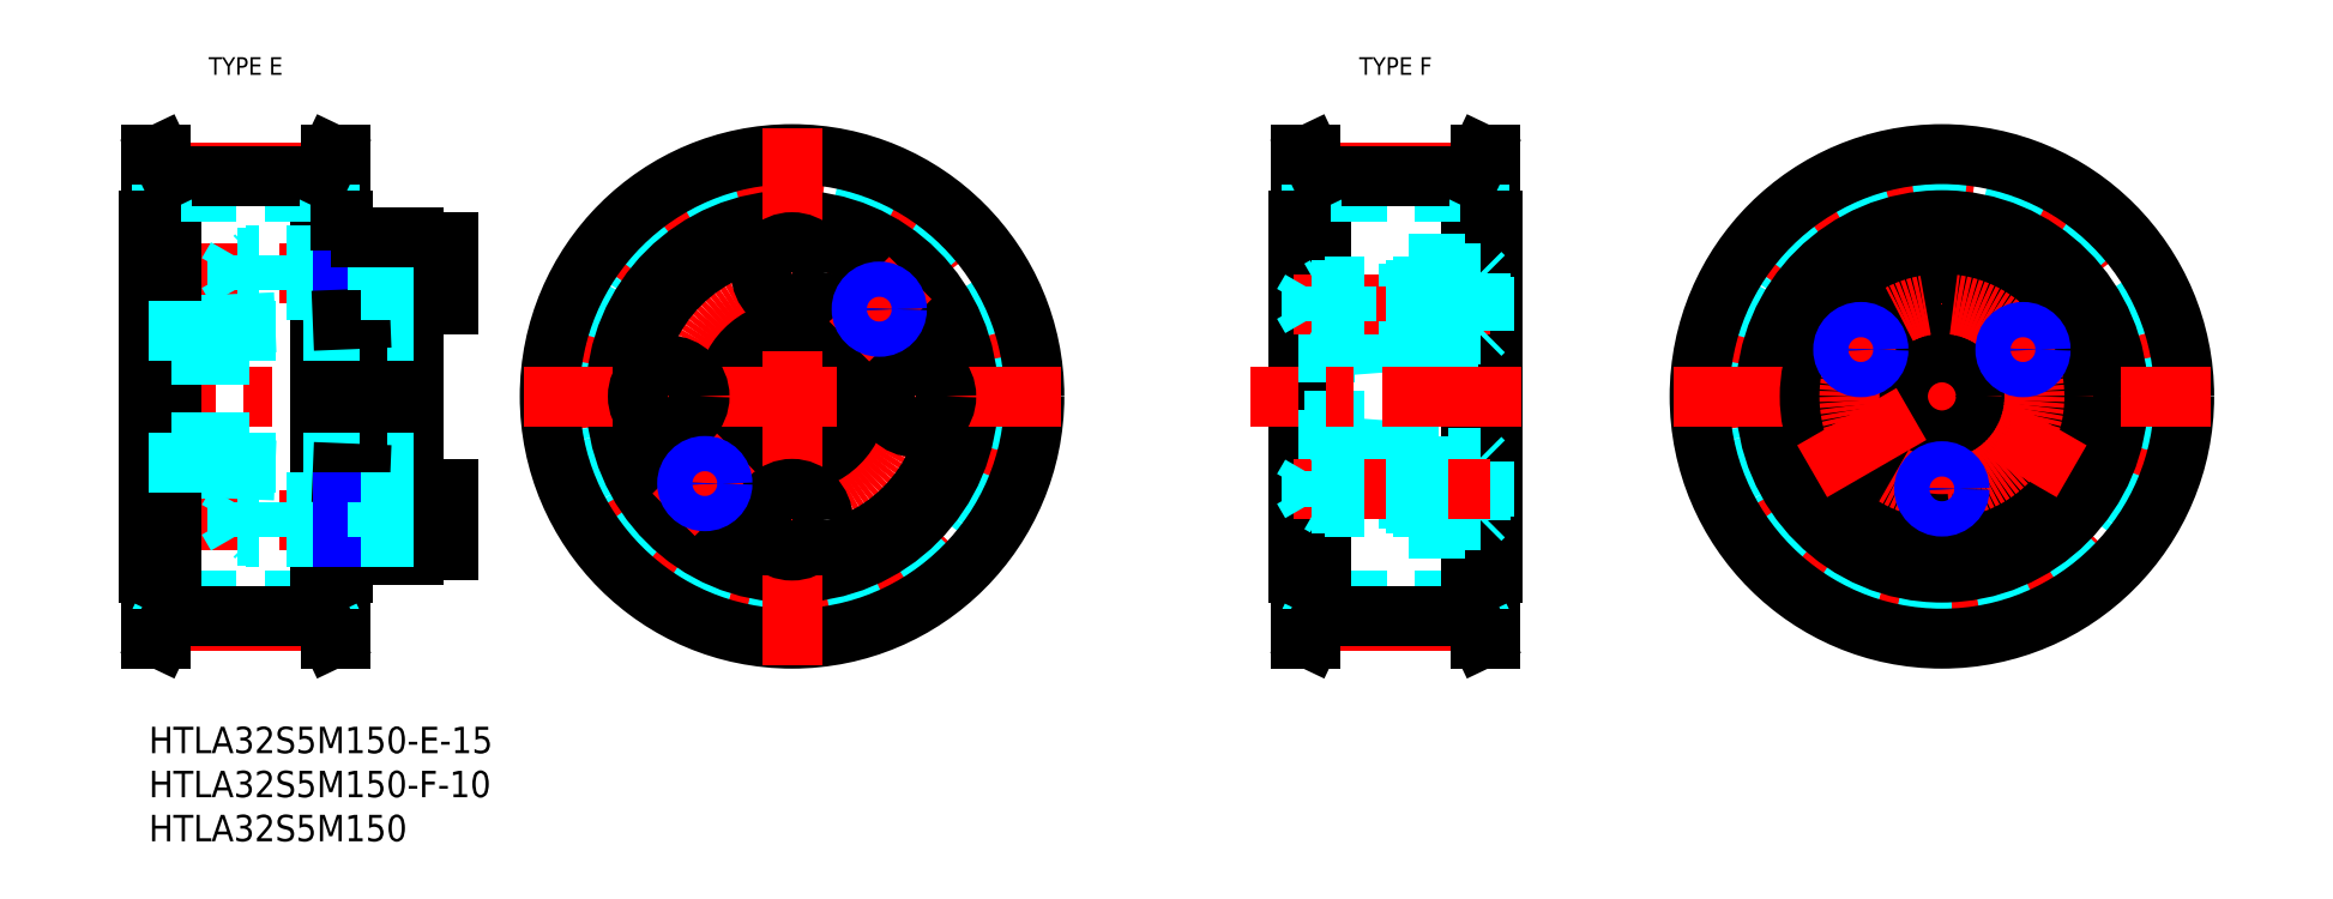
<metadata>
{"format":"dxf","ext":"dxf","renderer":"ezdxf+matplotlib","layout":"modelspace","background":"white","min_lineweight":24,"dpi":150}
</metadata>
<code>
0
SECTION
2
ENTITIES
0
INSERT
8
MSM_CONTINUOUS
2
*U2
10
0
20
0
30
0
0
INSERT
8
MSM_CONTINUOUS
2
*U3
10
0
20
0
30
0
0
INSERT
8
MSM_CONTINUOUS
2
*U5
10
0
20
0
30
0
0
LINE
8
MSM_CENTER
10
33
20
37.5
30
0
11
-3
21
37.5
31
0
0
LINE
8
MSM_CENTER
10
37
20
51.5
30
0
11
5.961
21
51.5
31
0
0
LINE
8
MSM_CENTER
10
37
20
23.5
30
0
11
5.961
21
23.5
31
0
0
LINE
8
MSM_CONTINUOUS
10
30
20
27
30
0
11
34
21
27
31
0
0
LINE
8
MSM_CONTINUOUS
10
30
20
48
30
0
11
34
21
48
31
0
0
LINE
8
MSM_CONTINUOUS
10
30
20
55
30
0
11
34
21
55
31
0
0
LINE
8
MSM_CONTINUOUS
10
30
20
20
30
0
11
34
21
20
31
0
0
LINE
8
MSM_CONTINUOUS
10
1.3
20
65
30
0
11
1.3
21
10
31
0
0
LINE
8
MSM_CONTINUOUS
10
20.7
20
65
30
0
11
20.7
21
10
31
0
0
LINE
8
MSM_CENTER
10
19.73
20
12.03
30
0
11
2.271
21
12.03
31
0
0
LINE
8
MSM_CONTINUOUS
10
30
20
19.5
30
0
11
30
21
55.5
31
0
0
LINE
8
MSM_CONTINUOUS
10
24
20
19.5
30
0
11
24
21
55.5
31
0
0
LINE
8
MSM_CONTINUOUS
10
22
20
17.5
30
0
11
22
21
57.5
31
0
0
LINE
8
MSM_CONTINUOUS
10
0
20
17.5
30
0
11
0
21
57.5
31
0
0
LINE
8
MSM_DASHED
10
19.5
20
14.28
30
0
11
2.5
21
14.28
31
0
0
LINE
8
MSM_CONTINUOUS
10
19.5
20
12.52
30
0
11
2.5
21
12.52
31
0
0
LINE
8
MSM_DASHED
10
1.5
20
12.52
30
0
11
1.5
21
17.5
31
0
0
LINE
8
MSM_CONTINUOUS
10
2.5
20
12.52
30
0
11
2.5
21
62.48
31
0
0
LINE
8
MSM_CONTINUOUS
10
0.3
20
10
30
0
11
0.3
21
65
31
0
0
LINE
8
MSM_DASHED
10
1.5
20
12.52
30
0
11
0.3
21
10
31
0
0
LINE
8
MSM_CONTINUOUS
10
1.3
20
10
30
0
11
0.3
21
10
31
0
0
LINE
8
MSM_CONTINUOUS
10
2.5
20
12.52
30
0
11
1.3
21
10
31
0
0
LINE
8
MSM_DASHED
10
2.5
20
17.5
30
0
11
0.3
21
17.5
31
0
0
LINE
8
MSM_CONTINUOUS
10
0.3
20
17.5
30
0
11
0
21
17.5
31
0
0
LINE
8
MSM_DASHED
10
20.5
20
12.52
30
0
11
20.5
21
17.5
31
0
0
LINE
8
MSM_CONTINUOUS
10
19.5
20
12.52
30
0
11
19.5
21
62.48
31
0
0
LINE
8
MSM_CONTINUOUS
10
21.7
20
10
30
0
11
21.7
21
65
31
0
0
LINE
8
MSM_DASHED
10
20.5
20
12.52
30
0
11
21.7
21
10
31
0
0
LINE
8
MSM_CONTINUOUS
10
20.7
20
10
30
0
11
21.7
21
10
31
0
0
LINE
8
MSM_CONTINUOUS
10
19.5
20
12.52
30
0
11
20.7
21
10
31
0
0
LINE
8
MSM_DASHED
10
19.5
20
17.5
30
0
11
21.7
21
17.5
31
0
0
LINE
8
MSM_CONTINUOUS
10
21.7
20
17.5
30
0
11
22
21
17.5
31
0
0
LINE
8
MSM_CONTINUOUS
10
24
20
19.5
30
0
11
30
21
19.5
31
0
0
LINE
8
MSM_DASHED
10
8
20
30
30
0
11
30
21
30
31
0
0
LINE
8
MSM_DASHED
10
8
20
29.35
30
0
11
22
21
28.78
31
0
0
LINE
8
MSM_DASHED
10
6
20
29.35
30
0
11
6
21
45.65
31
0
0
LINE
8
MSM_DASHED
10
8
20
29.35
30
0
11
8
21
45.65
31
0
0
LINE
8
MSM_DASHED
10
6
20
29.35
30
0
11
8
21
29.35
31
0
0
LINE
8
MSM_DASHED
10
0
20
30
30
0
11
6
21
30
31
0
0
LINE
8
MSM_DASHED
10
22
20
21.5
30
0
11
11
21
21.5
31
0
0
LINE
8
MSM_DASHED
10
22
20
21.7
30
0
11
10
21
21.7
31
0
0
LINE
8
MSM_DASHED
10
22
20
25.5
30
0
11
11
21
25.5
31
0
0
LINE
8
MSM_DASHED
10
22
20
25.3
30
0
11
10
21
25.3
31
0
0
LINE
8
MSM_DASHED
10
10
20
21.7
30
0
11
10
21
25.3
31
0
0
LINE
8
MSM_DASHED
10
11
20
21.5
30
0
11
11
21
25.5
31
0
0
LINE
8
MSM_DASHED
10
10
20
21.7
30
0
11
8.961
21
23.5
31
0
0
LINE
8
MSM_DASHED
10
10
20
25.3
30
0
11
8.961
21
23.5
31
0
0
LINE
8
MSM_DASHED
10
12.2
20
21.5
30
0
11
12.2
21
25.5
31
0
0
LINE
8
MSM_DASHED
10
12
20
21.7
30
0
11
12
21
25.3
31
0
0
LINE
8
MSM_DASHED
10
12.2
20
21.5
30
0
11
12
21
21.7
31
0
0
LINE
8
MSM_DASHED
10
12.2
20
25.5
30
0
11
12
21
25.3
31
0
0
LINE
8
MSM_CONTINUOUS
10
24
20
21.7
30
0
11
22
21
21.7
31
0
0
LINE
8
MSM_CONTINUOUS
10
24
20
25.3
30
0
11
22
21
25.3
31
0
0
LINE
8
MSM_CONTINUOUS
10
24
20
28.7
30
0
11
22
21
28.78
31
0
0
LINE
8
MSM_NARROW
10
24
20
25.5
30
0
11
22
21
25.5
31
0
0
LINE
8
MSM_NARROW
10
24
20
21.5
30
0
11
22
21
21.5
31
0
0
LINE
8
MSM_DASHED
10
30
20
21.5
30
0
11
24
21
21.5
31
0
0
LINE
8
MSM_DASHED
10
30
20
25.5
30
0
11
24
21
25.5
31
0
0
LINE
8
MSM_DASHED
10
26
20
21.5
30
0
11
26
21
25.5
31
0
0
LINE
8
MSM_DASHED
10
24
20
21.7
30
0
11
26
21
21.7
31
0
0
LINE
8
MSM_DASHED
10
24
20
25.3
30
0
11
26
21
25.3
31
0
0
LINE
8
MSM_CENTER
10
19.73
20
62.97
30
0
11
2.271
21
62.97
31
0
0
LINE
8
MSM_DASHED
10
19.5
20
60.72
30
0
11
2.5
21
60.72
31
0
0
LINE
8
MSM_DASHED
10
8
20
45.65
30
0
11
22
21
46.22
31
0
0
LINE
8
MSM_DASHED
10
8
20
45
30
0
11
30
21
45
31
0
0
LINE
8
MSM_CONTINUOUS
10
19.5
20
62.48
30
0
11
2.5
21
62.48
31
0
0
LINE
8
MSM_DASHED
10
6
20
45.65
30
0
11
8
21
45.65
31
0
0
LINE
8
MSM_DASHED
10
0
20
45
30
0
11
6
21
45
31
0
0
LINE
8
MSM_DASHED
10
22
20
53.5
30
0
11
11
21
53.5
31
0
0
LINE
8
MSM_DASHED
10
22
20
49.5
30
0
11
11
21
49.5
31
0
0
LINE
8
MSM_DASHED
10
22
20
53.3
30
0
11
10
21
53.3
31
0
0
LINE
8
MSM_DASHED
10
22
20
49.7
30
0
11
10
21
49.7
31
0
0
LINE
8
MSM_DASHED
10
10
20
53.3
30
0
11
8.961
21
51.5
31
0
0
LINE
8
MSM_DASHED
10
11
20
49.5
30
0
11
11
21
53.5
31
0
0
LINE
8
MSM_DASHED
10
10
20
49.7
30
0
11
8.961
21
51.5
31
0
0
LINE
8
MSM_DASHED
10
10
20
53.3
30
0
11
10
21
49.7
31
0
0
LINE
8
MSM_DASHED
10
12.2
20
53.5
30
0
11
12
21
53.3
31
0
0
LINE
8
MSM_DASHED
10
12.2
20
49.5
30
0
11
12
21
49.7
31
0
0
LINE
8
MSM_DASHED
10
12.2
20
49.5
30
0
11
12.2
21
53.5
31
0
0
LINE
8
MSM_DASHED
10
12
20
49.7
30
0
11
12
21
53.3
31
0
0
LINE
8
MSM_DASHED
10
1.5
20
62.48
30
0
11
1.5
21
57.5
31
0
0
LINE
8
MSM_DASHED
10
2.5
20
57.5
30
0
11
0.3
21
57.5
31
0
0
LINE
8
MSM_CONTINUOUS
10
0.3
20
57.5
30
0
11
0
21
57.5
31
0
0
LINE
8
MSM_DASHED
10
1.5
20
62.48
30
0
11
0.3
21
65
31
0
0
LINE
8
MSM_CONTINUOUS
10
1.3
20
65
30
0
11
0.3
21
65
31
0
0
LINE
8
MSM_CONTINUOUS
10
2.5
20
62.48
30
0
11
1.3
21
65
31
0
0
LINE
8
MSM_CONTINUOUS
10
24
20
53.3
30
0
11
22
21
53.3
31
0
0
LINE
8
MSM_CONTINUOUS
10
24
20
49.7
30
0
11
22
21
49.7
31
0
0
LINE
8
MSM_NARROW
10
24
20
49.5
30
0
11
22
21
49.5
31
0
0
LINE
8
MSM_NARROW
10
24
20
53.5
30
0
11
22
21
53.5
31
0
0
LINE
8
MSM_CONTINUOUS
10
24
20
46.3
30
0
11
22
21
46.22
31
0
0
LINE
8
MSM_DASHED
10
30
20
53.5
30
0
11
24
21
53.5
31
0
0
LINE
8
MSM_DASHED
10
30
20
49.5
30
0
11
24
21
49.5
31
0
0
LINE
8
MSM_DASHED
10
24
20
53.3
30
0
11
26
21
53.3
31
0
0
LINE
8
MSM_DASHED
10
26
20
49.5
30
0
11
26
21
53.5
31
0
0
LINE
8
MSM_DASHED
10
24
20
49.7
30
0
11
26
21
49.7
31
0
0
LINE
8
MSM_DASHED
10
20.5
20
62.48
30
0
11
20.5
21
57.5
31
0
0
LINE
8
MSM_DASHED
10
19.5
20
57.5
30
0
11
21.7
21
57.5
31
0
0
LINE
8
MSM_CONTINUOUS
10
21.7
20
57.5
30
0
11
22
21
57.5
31
0
0
LINE
8
MSM_DASHED
10
20.5
20
62.48
30
0
11
21.7
21
65
31
0
0
LINE
8
MSM_CONTINUOUS
10
20.7
20
65
30
0
11
21.7
21
65
31
0
0
LINE
8
MSM_CONTINUOUS
10
19.5
20
62.48
30
0
11
20.7
21
65
31
0
0
LINE
8
MSM_CONTINUOUS
10
24
20
55.5
30
0
11
30
21
55.5
31
0
0
CIRCLE
8
MSM_DASHED
10
73
20
37.5
30
0
40
23.21
0
CIRCLE
8
MSM_CENTER
10
73
20
37.5
30
0
40
25.46
0
CIRCLE
8
MSM_CENTER
10
73
20
37.5
30
0
40
14
0
CIRCLE
8
MSM_DASHED
10
73
20
37.5
30
0
40
24.98
0
CIRCLE
8
MSM_CONTINUOUS
10
73
20
37.5
30
0
40
7.5
0
CIRCLE
8
MSM_CONTINUOUS
10
73
20
37.5
30
0
40
18
0
CIRCLE
8
MSM_CONTINUOUS
10
73
20
37.5
30
0
40
20
0
CIRCLE
8
MSM_CONTINUOUS
10
73
20
37.5
30
0
40
27.5
0
LINE
8
MSM_CENTER
10
103.5
20
37.5
30
0
11
42.5
21
37.5
31
0
0
LINE
8
MSM_CENTER
10
59.56
20
24.06
30
0
11
66.64
21
31.14
31
0
0
LINE
8
MSM_CONTINUOUS
10
34
20
20
30
0
11
34
21
27
31
0
0
CIRCLE
8
MSM_CONTINUOUS
10
59
20
37.5
30
0
40
3.5
0
LINE
8
MSM_CENTER
10
73
20
68
30
0
11
73
21
7
31
0
0
CIRCLE
8
MSM_CONTINUOUS
10
73
20
23.5
30
0
40
3.5
0
CIRCLE
8
MSM_CONTINUOUS
10
87
20
37.5
30
0
40
3.5
0
LINE
8
MSM_CONTINUOUS
10
34
20
48
30
0
11
34
21
55
31
0
0
LINE
8
MSM_CENTER
10
79.36
20
43.86
30
0
11
86.44
21
50.94
31
0
0
CIRCLE
8
MSM_CONTINUOUS
10
73
20
51.5
30
0
40
3.5
0
LINE
8
MSM_CONTINUOUS
10
130.5
20
57.5
30
0
11
130.5
21
17.5
31
0
0
LINE
8
MSM_CONTINUOUS
10
131.8
20
65
30
0
11
131.8
21
10
31
0
0
LINE
8
MSM_CONTINUOUS
10
151.2
20
65
30
0
11
151.2
21
10
31
0
0
LINE
8
MSM_CENTER
10
150.2
20
12.03
30
0
11
132.8
21
12.03
31
0
0
LINE
8
MSM_CONTINUOUS
10
152.5
20
17.5
30
0
11
152.5
21
57.5
31
0
0
LINE
8
MSM_DASHED
10
150
20
14.28
30
0
11
133
21
14.28
31
0
0
LINE
8
MSM_CONTINUOUS
10
150
20
12.52
30
0
11
133
21
12.52
31
0
0
LINE
8
MSM_DASHED
10
132
20
12.52
30
0
11
132
21
17.5
31
0
0
LINE
8
MSM_CONTINUOUS
10
133
20
12.52
30
0
11
133
21
62.48
31
0
0
LINE
8
MSM_CONTINUOUS
10
130.8
20
10
30
0
11
130.8
21
65
31
0
0
LINE
8
MSM_DASHED
10
132
20
12.52
30
0
11
130.8
21
10
31
0
0
LINE
8
MSM_CONTINUOUS
10
131.8
20
10
30
0
11
130.8
21
10
31
0
0
LINE
8
MSM_CONTINUOUS
10
133
20
12.52
30
0
11
131.8
21
10
31
0
0
LINE
8
MSM_DASHED
10
133
20
17.5
30
0
11
130.8
21
17.5
31
0
0
LINE
8
MSM_CONTINUOUS
10
130.8
20
17.5
30
0
11
130.5
21
17.5
31
0
0
LINE
8
MSM_DASHED
10
151
20
12.52
30
0
11
151
21
17.5
31
0
0
LINE
8
MSM_CONTINUOUS
10
150
20
12.52
30
0
11
150
21
62.48
31
0
0
LINE
8
MSM_CONTINUOUS
10
152.2
20
10
30
0
11
152.2
21
65
31
0
0
LINE
8
MSM_DASHED
10
151
20
12.52
30
0
11
152.2
21
10
31
0
0
LINE
8
MSM_CONTINUOUS
10
151.2
20
10
30
0
11
152.2
21
10
31
0
0
LINE
8
MSM_CONTINUOUS
10
150
20
12.52
30
0
11
151.2
21
10
31
0
0
LINE
8
MSM_DASHED
10
150
20
17.5
30
0
11
152.2
21
17.5
31
0
0
LINE
8
MSM_CONTINUOUS
10
152.2
20
17.5
30
0
11
152.5
21
17.5
31
0
0
LINE
8
MSM_CENTER
10
150.2
20
62.97
30
0
11
132.8
21
62.97
31
0
0
LINE
8
MSM_DASHED
10
150
20
60.72
30
0
11
133
21
60.72
31
0
0
LINE
8
MSM_CONTINUOUS
10
150
20
62.48
30
0
11
133
21
62.48
31
0
0
LINE
8
MSM_DASHED
10
132
20
62.48
30
0
11
132
21
57.5
31
0
0
LINE
8
MSM_DASHED
10
133
20
57.5
30
0
11
130.8
21
57.5
31
0
0
LINE
8
MSM_CONTINUOUS
10
130.8
20
57.5
30
0
11
130.5
21
57.5
31
0
0
LINE
8
MSM_DASHED
10
132
20
62.48
30
0
11
130.8
21
65
31
0
0
LINE
8
MSM_CONTINUOUS
10
131.8
20
65
30
0
11
130.8
21
65
31
0
0
LINE
8
MSM_CONTINUOUS
10
133
20
62.48
30
0
11
131.8
21
65
31
0
0
LINE
8
MSM_DASHED
10
151
20
62.48
30
0
11
151
21
57.5
31
0
0
LINE
8
MSM_DASHED
10
150
20
57.5
30
0
11
152.2
21
57.5
31
0
0
LINE
8
MSM_CONTINUOUS
10
152.2
20
57.5
30
0
11
152.5
21
57.5
31
0
0
LINE
8
MSM_DASHED
10
151
20
62.48
30
0
11
152.2
21
65
31
0
0
LINE
8
MSM_CONTINUOUS
10
151.2
20
65
30
0
11
152.2
21
65
31
0
0
LINE
8
MSM_CONTINUOUS
10
150
20
62.48
30
0
11
151.2
21
65
31
0
0
CIRCLE
8
MSM_DASHED
10
203.5
20
37.5
30
0
40
23.21
0
CIRCLE
8
MSM_CENTER
10
203.5
20
37.5
30
0
40
25.46
0
LINE
8
MSM_CENTER
10
203.5
20
7
30
0
11
203.5
21
68
31
0
0
CIRCLE
8
MSM_DASHED
10
203.5
20
37.5
30
0
40
24.98
0
CIRCLE
8
MSM_CONTINUOUS
10
203.5
20
37.5
30
0
40
20
0
CIRCLE
8
MSM_CONTINUOUS
10
203.5
20
37.5
30
0
40
27.5
0
LINE
8
MSM_CENTER
10
173
20
37.5
30
0
11
234
21
37.5
31
0
0
TEXT
8
MSM_PART_NUMBER
10
5.333
20
74
30
0
40
2
1
TYPE E
7
MISUMI
72
     1
11
11
21
75
31
0
73
     2
0
TEXT
8
MSM_PART_NUMBER
10
135.8
20
74
30
0
40
2
1
TYPE F
7
MISUMI
72
     1
11
141.5
21
75
31
0
73
     2
0
CIRCLE
8
MSM_CONTINUOUS
10
203.5
20
37.5
30
0
40
15
0
CIRCLE
8
MSM_CONTINUOUS
10
203.5
20
37.5
30
0
40
14.5
0
CIRCLE
8
MSM_CONTINUOUS
10
212.6
20
32.25
30
0
40
3.5
0
LINE
8
MSM_CENTER
10
218.2
20
29
30
0
11
207
21
35.5
31
0
0
CIRCLE
8
MSM_CONTINUOUS
10
203.5
20
48
30
0
40
3.5
0
CIRCLE
8
MSM_CONTINUOUS
10
203.5
20
37.5
30
0
40
5
0
CIRCLE
8
MSM_CONTINUOUS
10
194.4
20
32.25
30
0
40
3.5
0
LINE
8
MSM_CENTER
10
188.8
20
29
30
0
11
200
21
35.5
31
0
0
CIRCLE
8
MSM_CENTER
10
203.5
20
37.5
30
0
40
10.5
0
LINE
8
MSM_CENTER
10
210
20
41.25
30
0
11
215.4
21
44.37
31
0
0
LINE
8
MSM_CENTER
10
197
20
41.25
30
0
11
191.6
21
44.38
31
0
0
LINE
8
MSM_DASHED
10
130.5
20
42.5
30
0
11
147.5
21
42.5
31
0
0
LINE
8
MSM_DASHED
10
130.5
20
32.5
30
0
11
147.5
21
32.5
31
0
0
LINE
8
MSM_DASHED
10
134.5
20
43.19
30
0
11
143.5
21
43.88
31
0
0
LINE
8
MSM_CENTER
10
152.2
20
48
30
0
11
129
21
48
31
0
0
LINE
8
MSM_DASHED
10
147.5
20
52
30
0
11
143.5
21
52
31
0
0
LINE
8
MSM_DASHED
10
147.5
20
52
30
0
11
147.5
21
23
31
0
0
LINE
8
MSM_DASHED
10
143.5
20
52
30
0
11
143.5
21
50
31
0
0
LINE
8
MSM_DASHED
10
143.5
20
46
30
0
11
143.5
21
42.5
31
0
0
LINE
8
MSM_DASHED
10
143.5
20
32.5
30
0
11
143.5
21
29
31
0
0
LINE
8
MSM_DASHED
10
143.5
20
25
30
0
11
143.5
21
23
31
0
0
LINE
8
MSM_DASHED
10
151.5
20
51.1
30
0
11
151.5
21
44.9
31
0
0
LINE
8
MSM_DASHED
10
151.1
20
51.5
30
0
11
151.1
21
44.5
31
0
0
LINE
8
MSM_DASHED
10
146.8
20
50
30
0
11
146.8
21
46
31
0
0
LINE
8
MSM_DASHED
10
151.1
20
44.5
30
0
11
147.5
21
44.5
31
0
0
LINE
8
MSM_DASHED
10
151.1
20
44.5
30
0
11
151.5
21
44.9
31
0
0
LINE
8
MSM_DASHED
10
146.8
20
46.38
30
0
11
147.5
21
46
31
0
0
LINE
8
MSM_DASHED
10
151.1
20
51.5
30
0
11
147.5
21
51.5
31
0
0
LINE
8
MSM_DASHED
10
151.1
20
51.5
30
0
11
151.5
21
51.1
31
0
0
LINE
8
MSM_DASHED
10
146.8
20
49.62
30
0
11
147.5
21
50
31
0
0
LINE
8
MSM_DASHED
10
147.5
20
50.2
30
0
11
143.5
21
50.2
31
0
0
LINE
8
MSM_DASHED
10
147.5
20
45.8
30
0
11
143.5
21
45.8
31
0
0
LINE
8
MSM_DASHED
10
134.5
20
31.81
30
0
11
143.5
21
31.12
31
0
0
LINE
8
MSM_DASHED
10
134.5
20
31.81
30
0
11
134.5
21
43.19
31
0
0
LINE
8
MSM_DASHED
10
147.5
20
23
30
0
11
143.5
21
23
31
0
0
LINE
8
MSM_DASHED
10
151.5
20
23.9
30
0
11
151.5
21
30.1
31
0
0
LINE
8
MSM_DASHED
10
151.1
20
23.5
30
0
11
151.1
21
30.5
31
0
0
LINE
8
MSM_DASHED
10
146.8
20
25
30
0
11
146.8
21
29
31
0
0
LINE
8
MSM_DASHED
10
151.1
20
30.5
30
0
11
147.5
21
30.5
31
0
0
LINE
8
MSM_DASHED
10
151.1
20
30.5
30
0
11
151.5
21
30.1
31
0
0
LINE
8
MSM_DASHED
10
146.8
20
28.62
30
0
11
147.5
21
29
31
0
0
LINE
8
MSM_DASHED
10
151.1
20
23.5
30
0
11
147.5
21
23.5
31
0
0
LINE
8
MSM_DASHED
10
151.1
20
23.5
30
0
11
151.5
21
23.9
31
0
0
LINE
8
MSM_DASHED
10
146.8
20
25.38
30
0
11
147.5
21
25
31
0
0
LINE
8
MSM_DASHED
10
147.5
20
24.8
30
0
11
143.5
21
24.8
31
0
0
LINE
8
MSM_DASHED
10
147.5
20
29.2
30
0
11
143.5
21
29.2
31
0
0
LINE
8
MSM_DASHED
10
143
20
52.5
30
0
11
152.5
21
52.5
31
0
0
LINE
8
MSM_DASHED
10
143
20
50
30
0
11
143
21
52.5
31
0
0
LINE
8
MSM_DASHED
10
143
20
43.84
30
0
11
143
21
46
31
0
0
LINE
8
MSM_DASHED
10
143
20
22.5
30
0
11
152.5
21
22.5
31
0
0
LINE
8
MSM_DASHED
10
143
20
25
30
0
11
143
21
22.5
31
0
0
LINE
8
MSM_DASHED
10
143
20
31.16
30
0
11
143
21
29
31
0
0
LINE
8
MSM_DASHED
10
131.9
20
49.62
30
0
11
131.9
21
46.38
31
0
0
LINE
8
MSM_DASHED
10
133.5
20
46
30
0
11
133.5
21
50
31
0
0
LINE
8
MSM_DASHED
10
131.9
20
49.62
30
0
11
131
21
48
31
0
0
LINE
8
MSM_DASHED
10
146.8
20
49.62
30
0
11
131.9
21
49.62
31
0
0
LINE
8
MSM_DASHED
10
147.5
20
46
30
0
11
133.5
21
46
31
0
0
LINE
8
MSM_DASHED
10
147.5
20
50
30
0
11
133.5
21
50
31
0
0
LINE
8
MSM_DASHED
10
135.5
20
49.62
30
0
11
135.5
21
46.38
31
0
0
LINE
8
MSM_DASHED
10
135.9
20
50
30
0
11
135.9
21
46
31
0
0
LINE
8
MSM_DASHED
10
135.9
20
46
30
0
11
135.5
21
46.38
31
0
0
LINE
8
MSM_DASHED
10
135.5
20
49.62
30
0
11
135.9
21
50
31
0
0
LINE
8
MSM_DASHED
10
133.5
20
50
30
0
11
132.8
21
49.62
31
0
0
LINE
8
MSM_DASHED
10
131.9
20
46.38
30
0
11
131
21
48
31
0
0
LINE
8
MSM_DASHED
10
146.8
20
46.38
30
0
11
131.9
21
46.38
31
0
0
LINE
8
MSM_DASHED
10
133.5
20
46
30
0
11
132.8
21
46.38
31
0
0
LINE
8
MSM_DASHED
10
135.5
20
25.38
30
0
11
135.5
21
28.62
31
0
0
LINE
8
MSM_DASHED
10
135.9
20
25
30
0
11
135.9
21
29
31
0
0
LINE
8
MSM_DASHED
10
135.9
20
29
30
0
11
135.5
21
28.62
31
0
0
LINE
8
MSM_DASHED
10
135.5
20
25.38
30
0
11
135.9
21
25
31
0
0
LINE
8
MSM_CENTER
10
152.2
20
27
30
0
11
129
21
27
31
0
0
LINE
8
MSM_DASHED
10
131.9
20
25.38
30
0
11
131.9
21
28.62
31
0
0
LINE
8
MSM_DASHED
10
133.5
20
25
30
0
11
133.5
21
29
31
0
0
LINE
8
MSM_DASHED
10
131.9
20
25.38
30
0
11
131
21
27
31
0
0
LINE
8
MSM_DASHED
10
146.8
20
25.38
30
0
11
131.9
21
25.38
31
0
0
LINE
8
MSM_DASHED
10
147.5
20
29
30
0
11
133.5
21
29
31
0
0
LINE
8
MSM_DASHED
10
147.5
20
25
30
0
11
133.5
21
25
31
0
0
LINE
8
MSM_DASHED
10
133.5
20
25
30
0
11
132.8
21
25.38
31
0
0
LINE
8
MSM_DASHED
10
131.9
20
28.62
30
0
11
131
21
27
31
0
0
LINE
8
MSM_DASHED
10
146.8
20
28.62
30
0
11
131.9
21
28.62
31
0
0
LINE
8
MSM_DASHED
10
133.5
20
29
30
0
11
132.8
21
28.62
31
0
0
LINE
8
MSM_CENTER
10
155.8
20
37.5
30
0
11
125
21
37.5
31
0
0
CIRCLE
8
MSM_CONTINUOUS
10
63.1
20
27.6
30
0
40
1.621
0
CIRCLE
8
MSM_NARROW
10
63.1
20
27.6
30
0
40
2
0
CIRCLE
8
MSM_CONTINUOUS
10
82.9
20
47.4
30
0
40
1.621
0
CIRCLE
8
MSM_NARROW
10
82.9
20
47.4
30
0
40
2
0
CIRCLE
8
MSM_CONTINUOUS
10
203.5
20
27
30
0
40
1.621
0
CIRCLE
8
MSM_NARROW
10
203.5
20
27
30
0
40
2
0
CIRCLE
8
MSM_CONTINUOUS
10
194.3
20
42.81
30
0
40
1.621
0
CIRCLE
8
MSM_NARROW
10
194.3
20
42.81
30
0
40
2
0
CIRCLE
8
MSM_CONTINUOUS
10
212.7
20
42.81
30
0
40
1.621
0
CIRCLE
8
MSM_NARROW
10
212.7
20
42.81
30
0
40
2
0
ENDSEC
0
EOF

</code>
